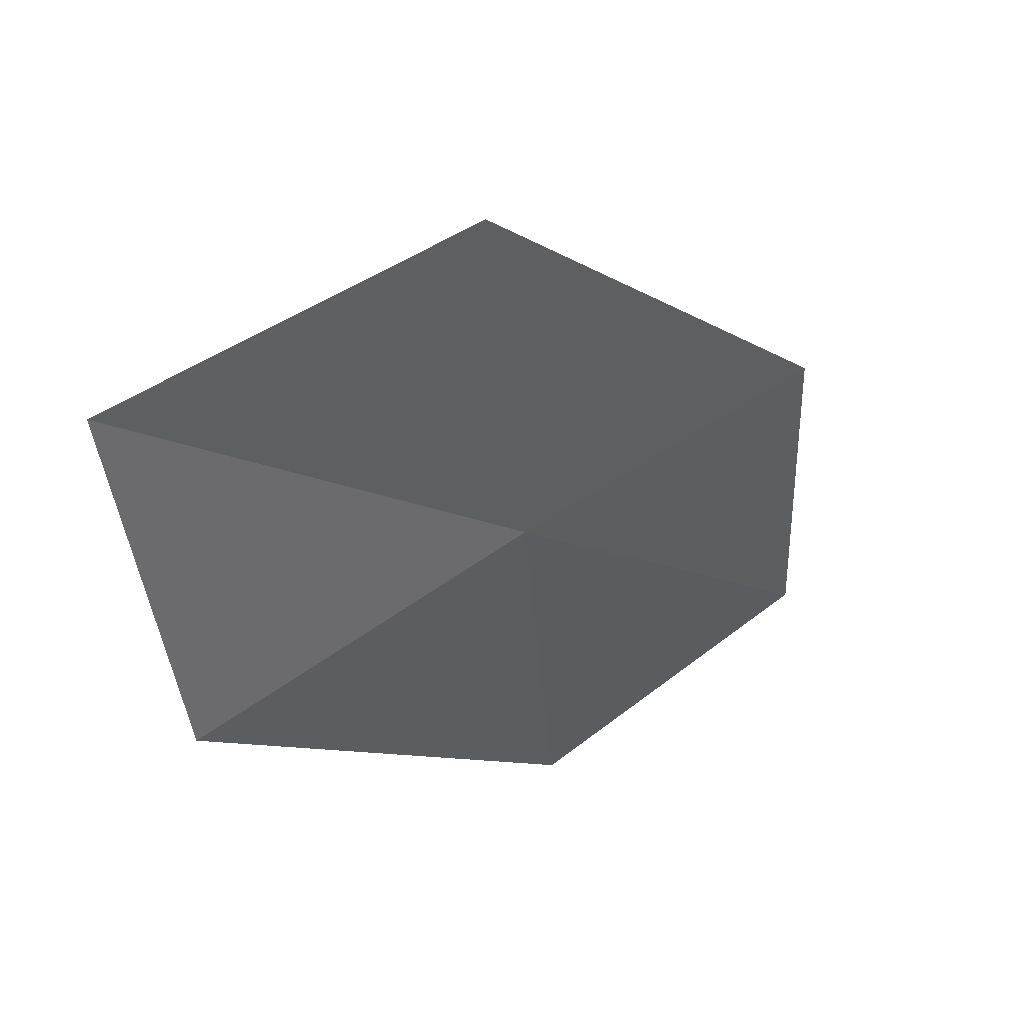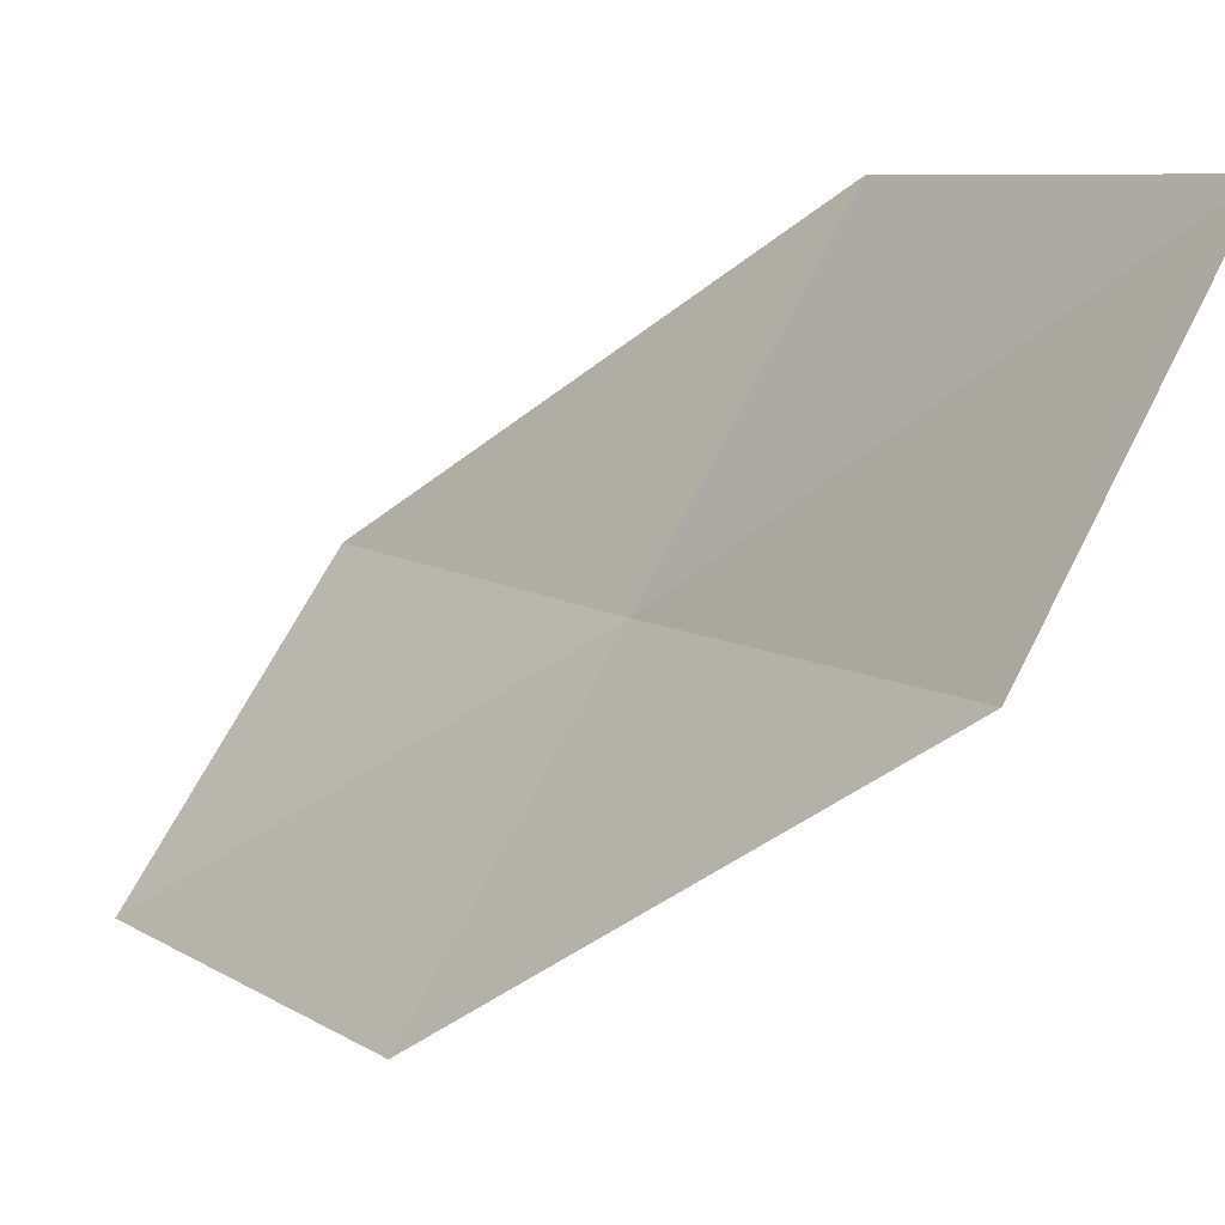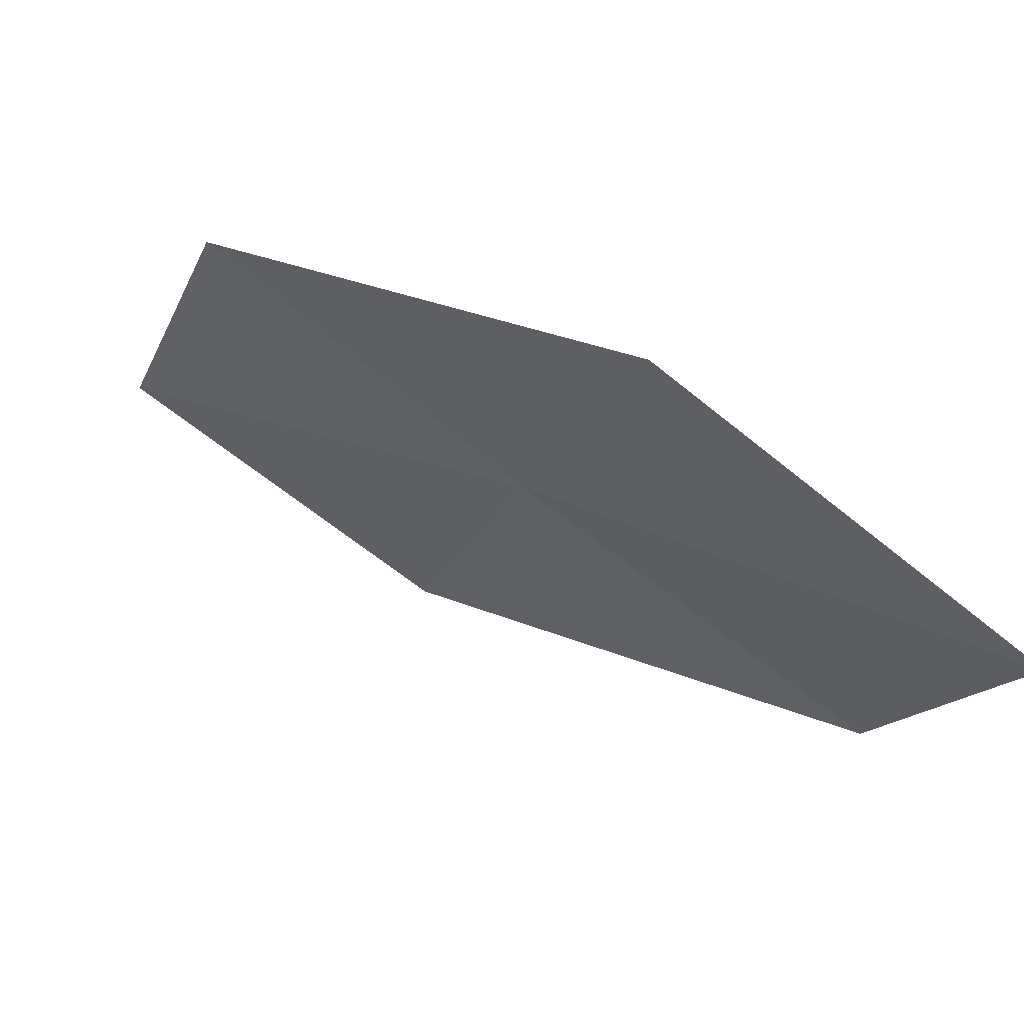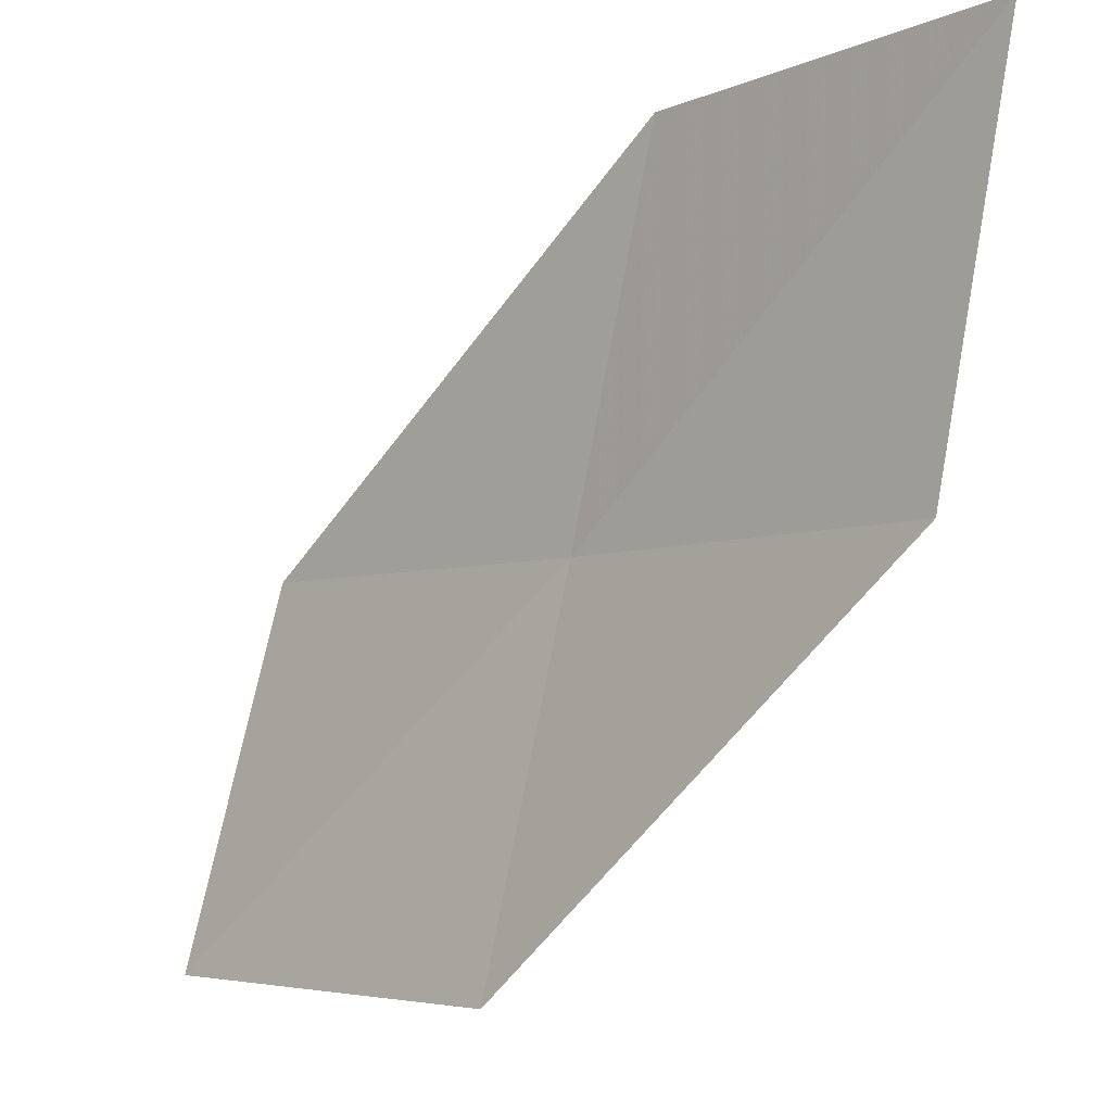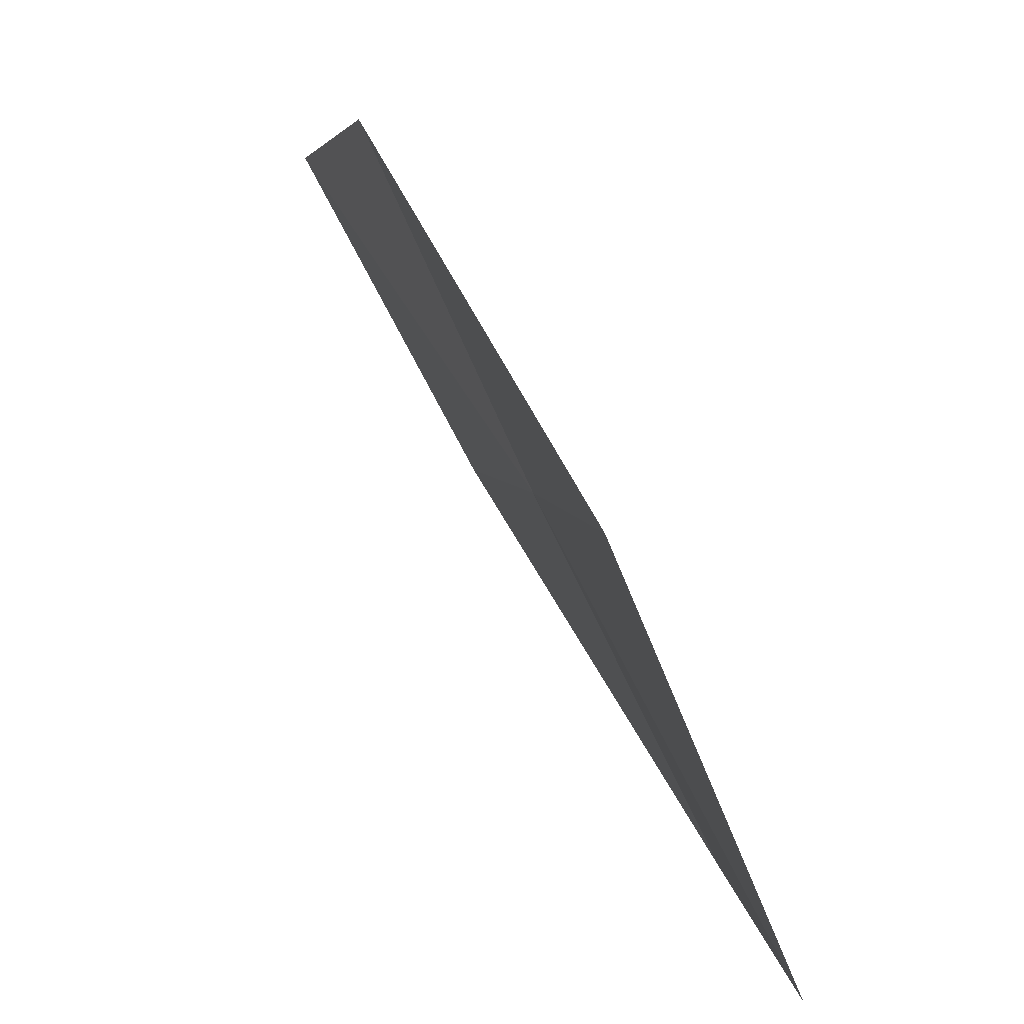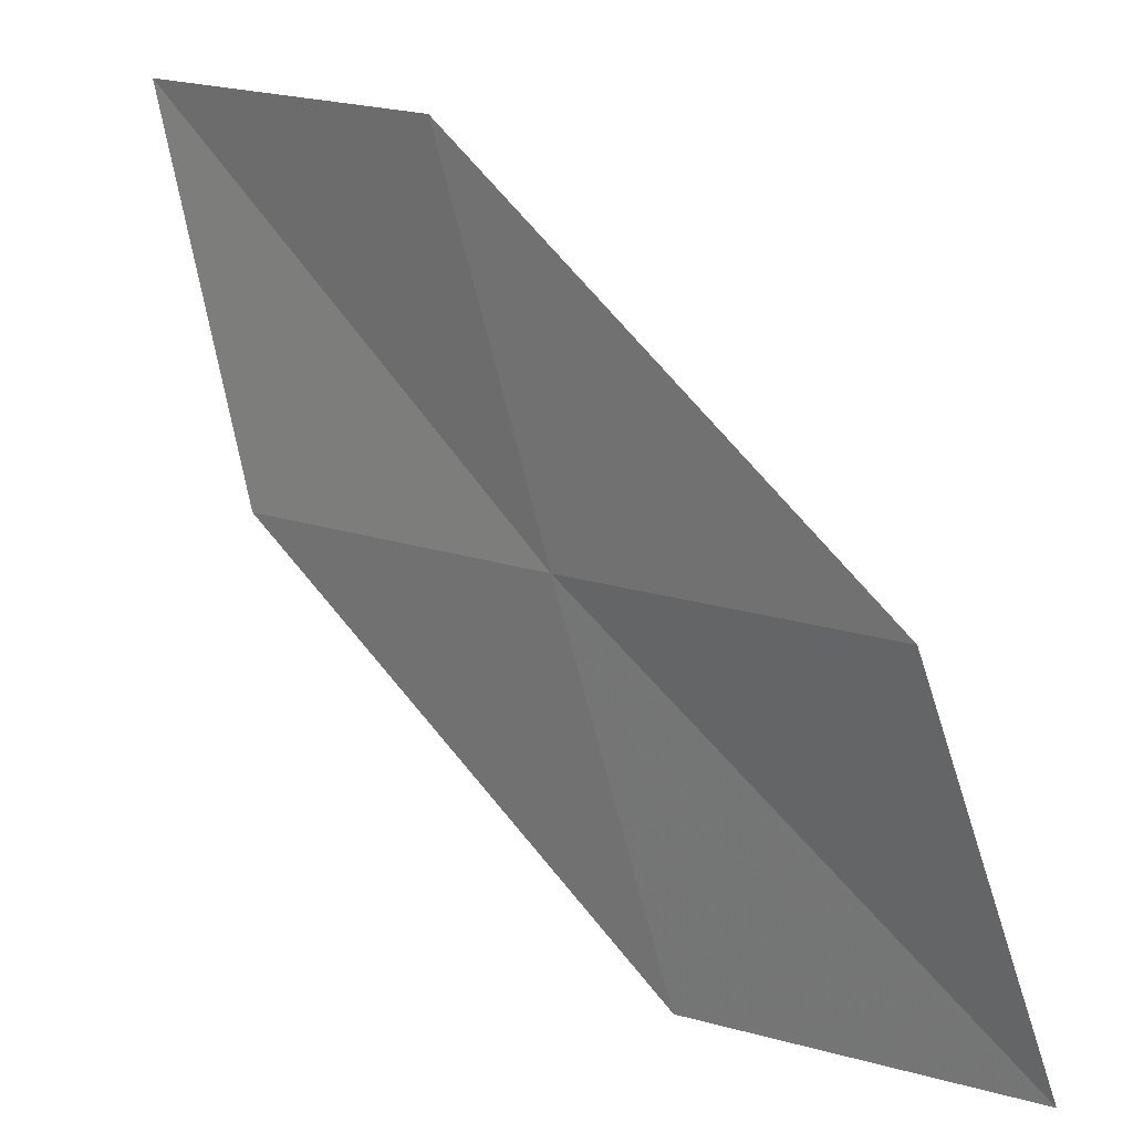
<metadata>
{"format":"obj","ext":"obj","renderer":"f3d","projection":"perspective","resolution":1024,"background":"white","views":[{"elev":-52.4,"azim":-9.2,"up":"+Z"},{"elev":78.7,"azim":15.2,"up":"+Z"},{"elev":62.7,"azim":-7.0,"up":"+Y"},{"elev":76.7,"azim":-2.6,"up":"+Z"},{"elev":77.7,"azim":19.6,"up":"+Y"},{"elev":-67.2,"azim":-178.5,"up":"+Z"}]}
</metadata>
<code>
v 19.2 10.66 7.814
v 20.04 10.53 8.626
v 18.91 9.522 7.56
v 18.37 10.82 6.979
v 18.04 9.717 6.793
v 19.47 11.78 8.091
v 20.27 11.68 8.975
f 1 3 2
f 1 4 5
f 1 5 3
f 1 7 6
f 1 2 7
f 1 6 4

</code>
